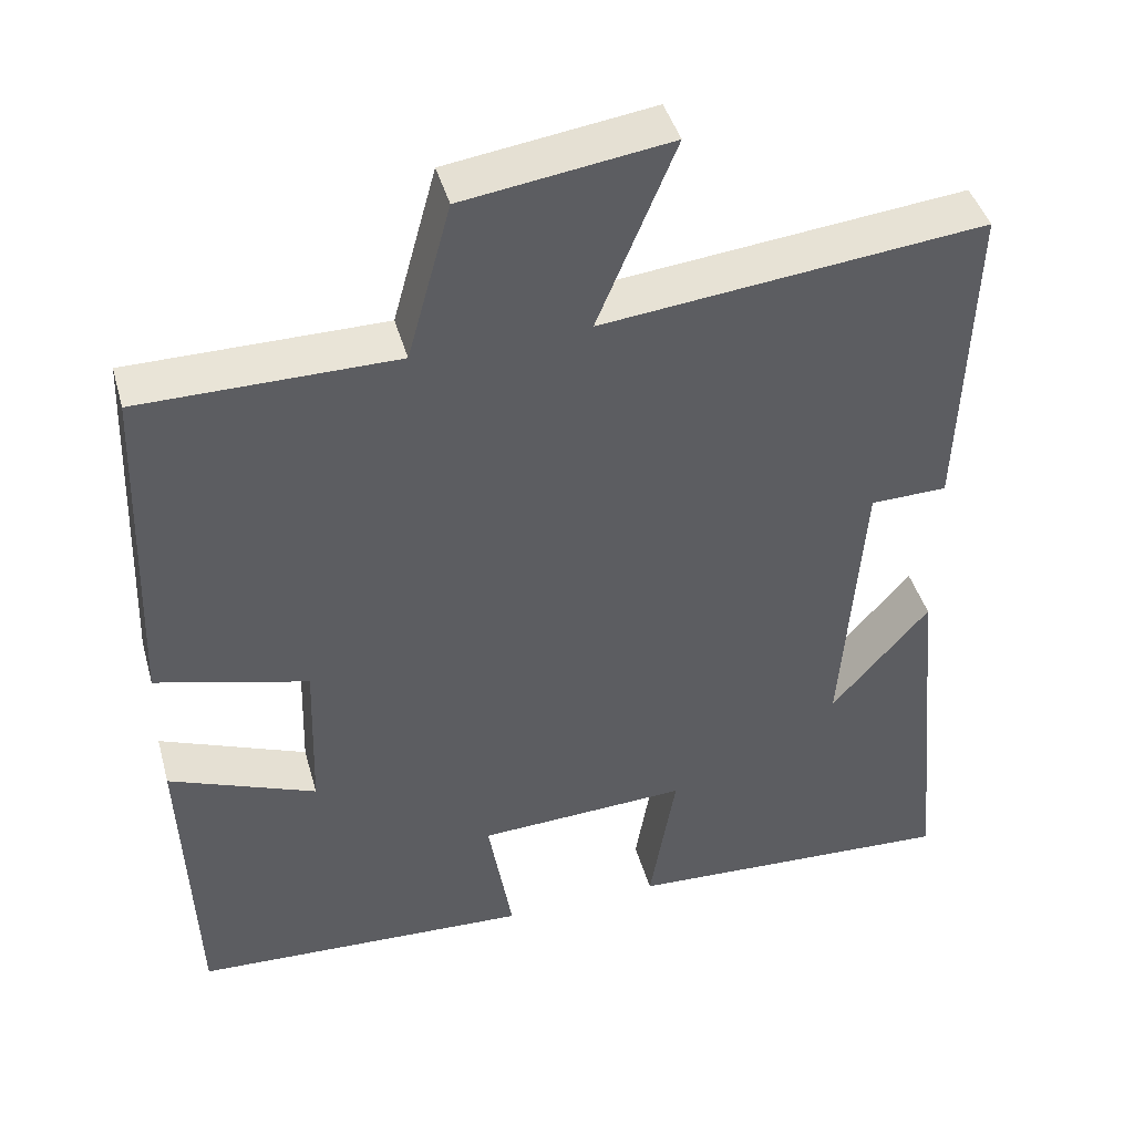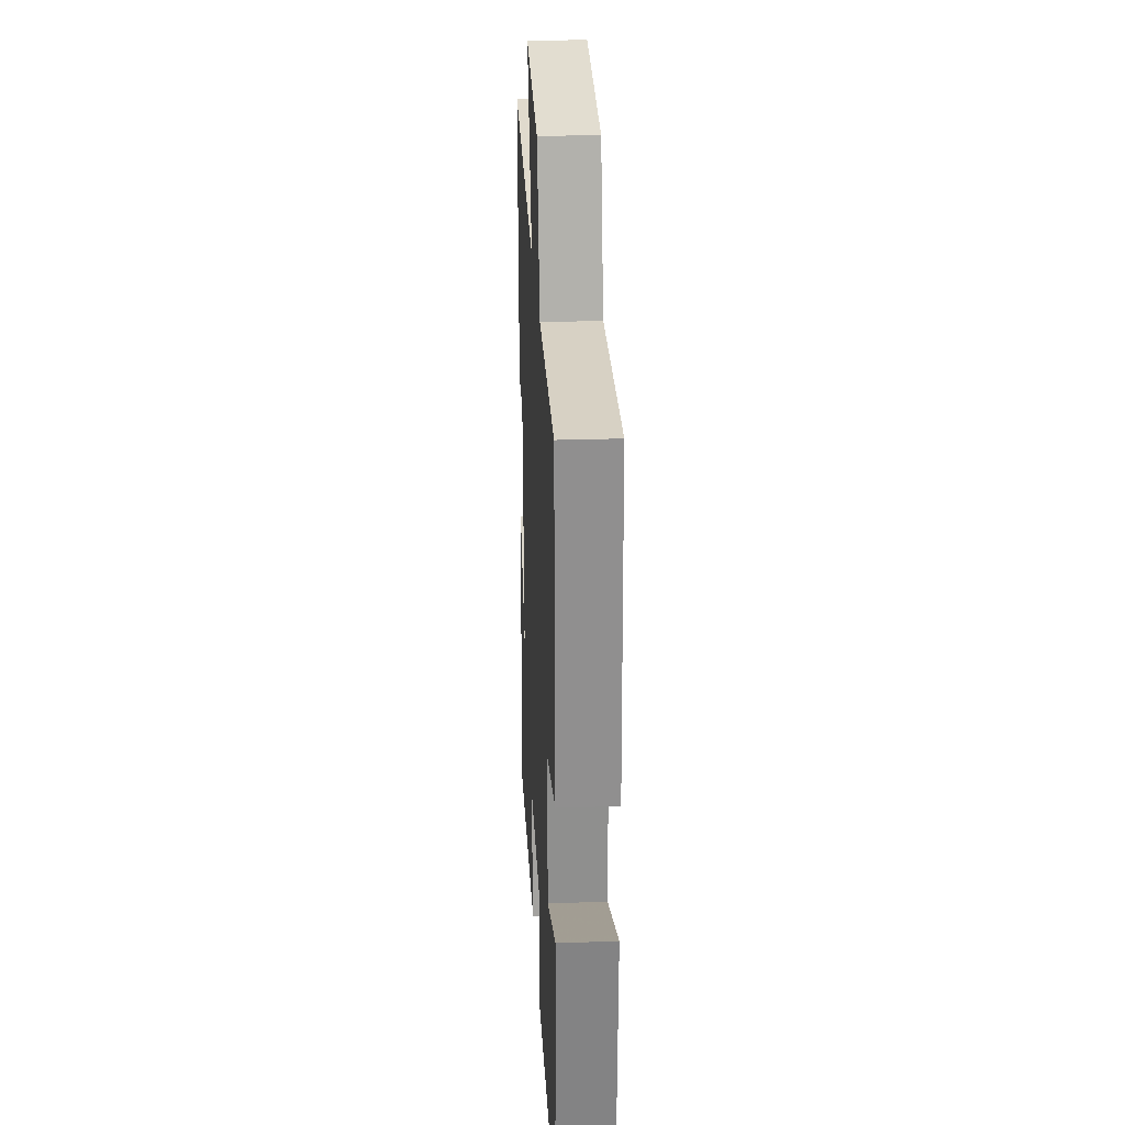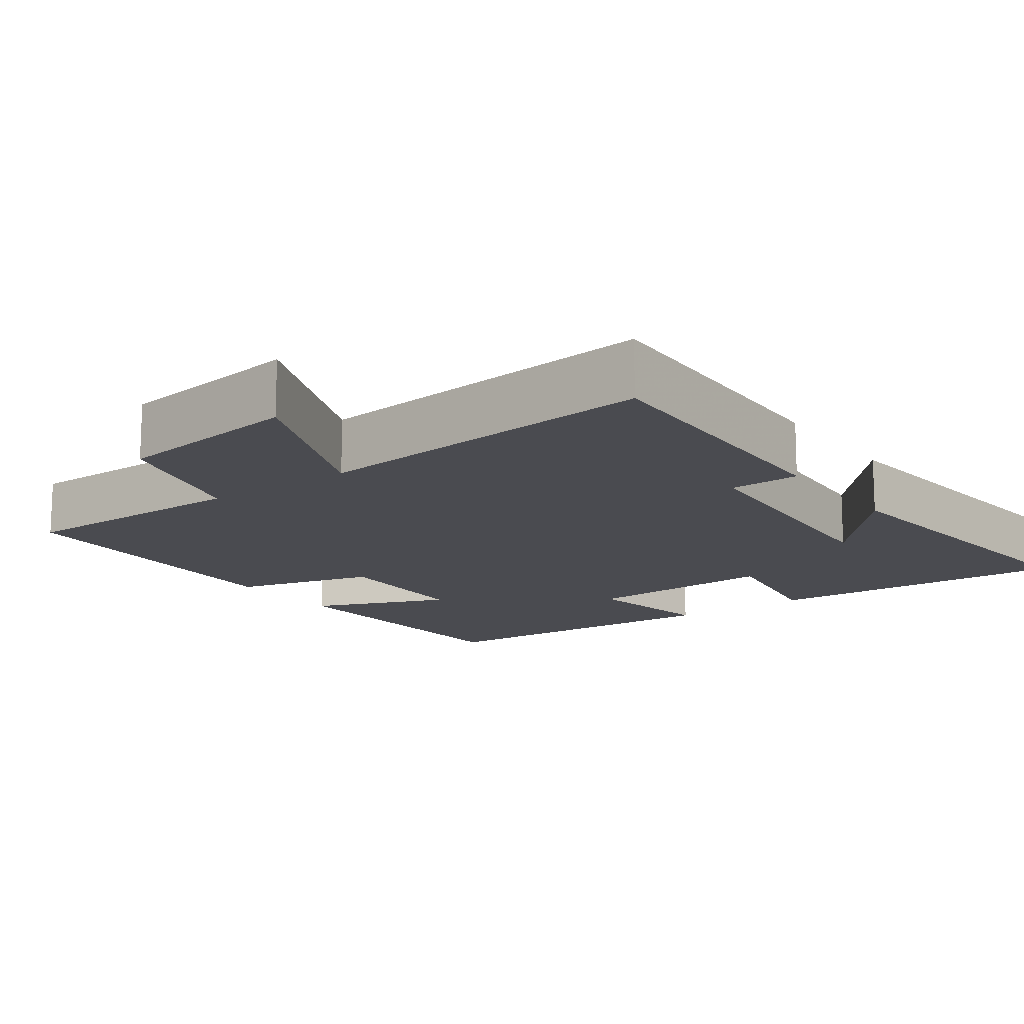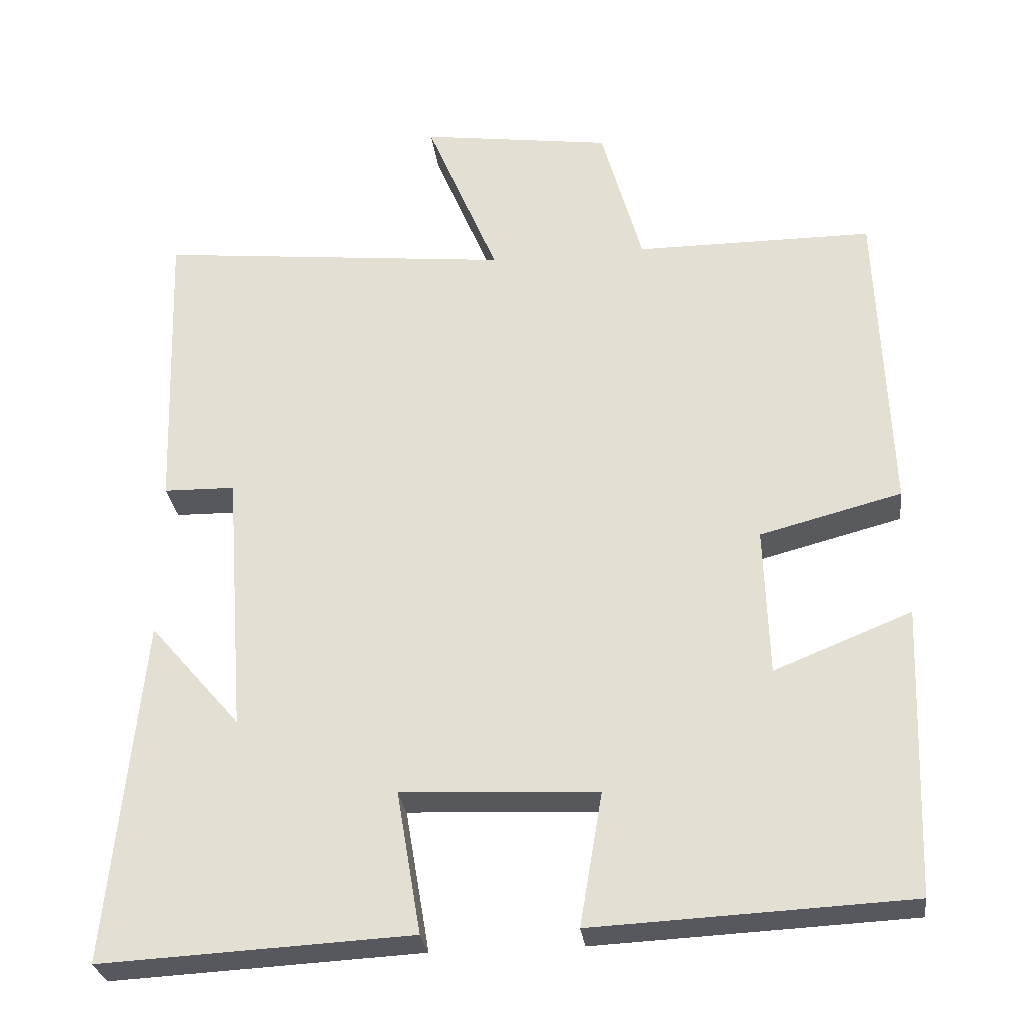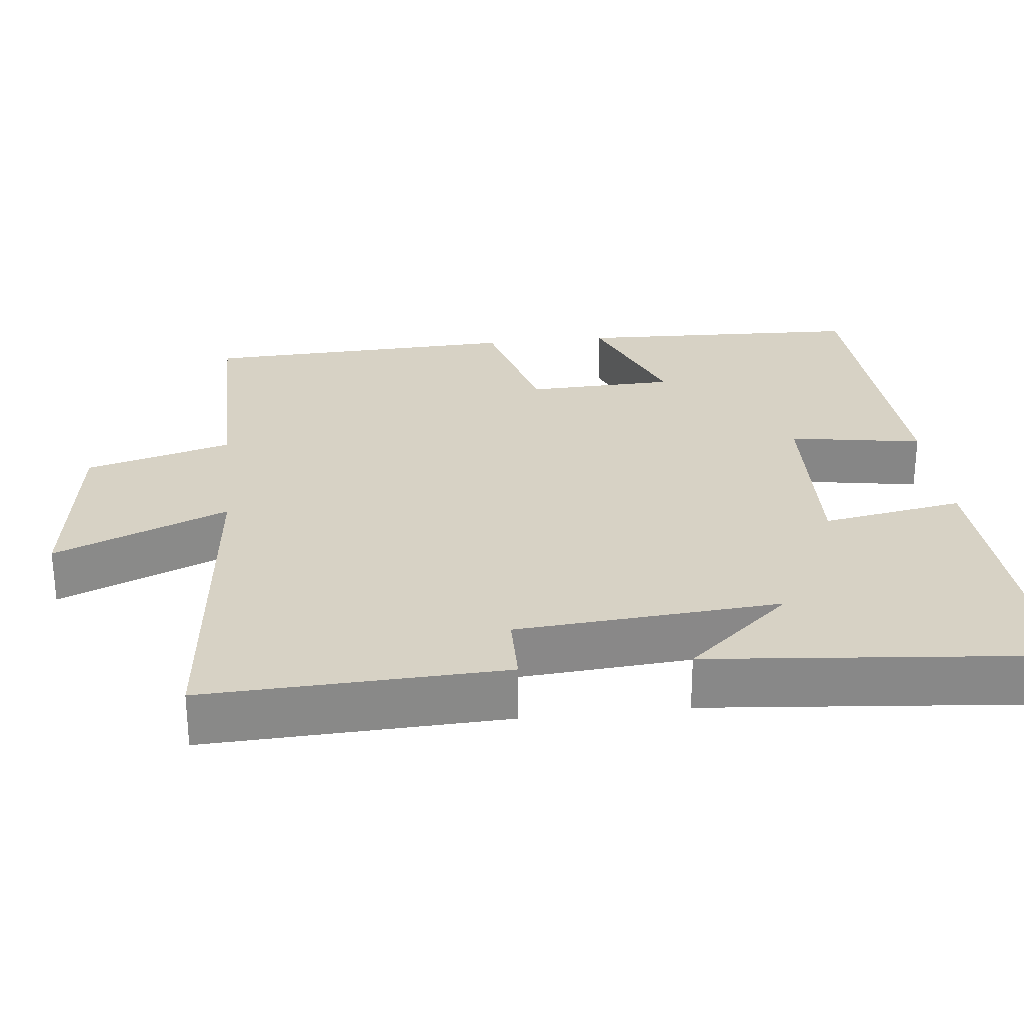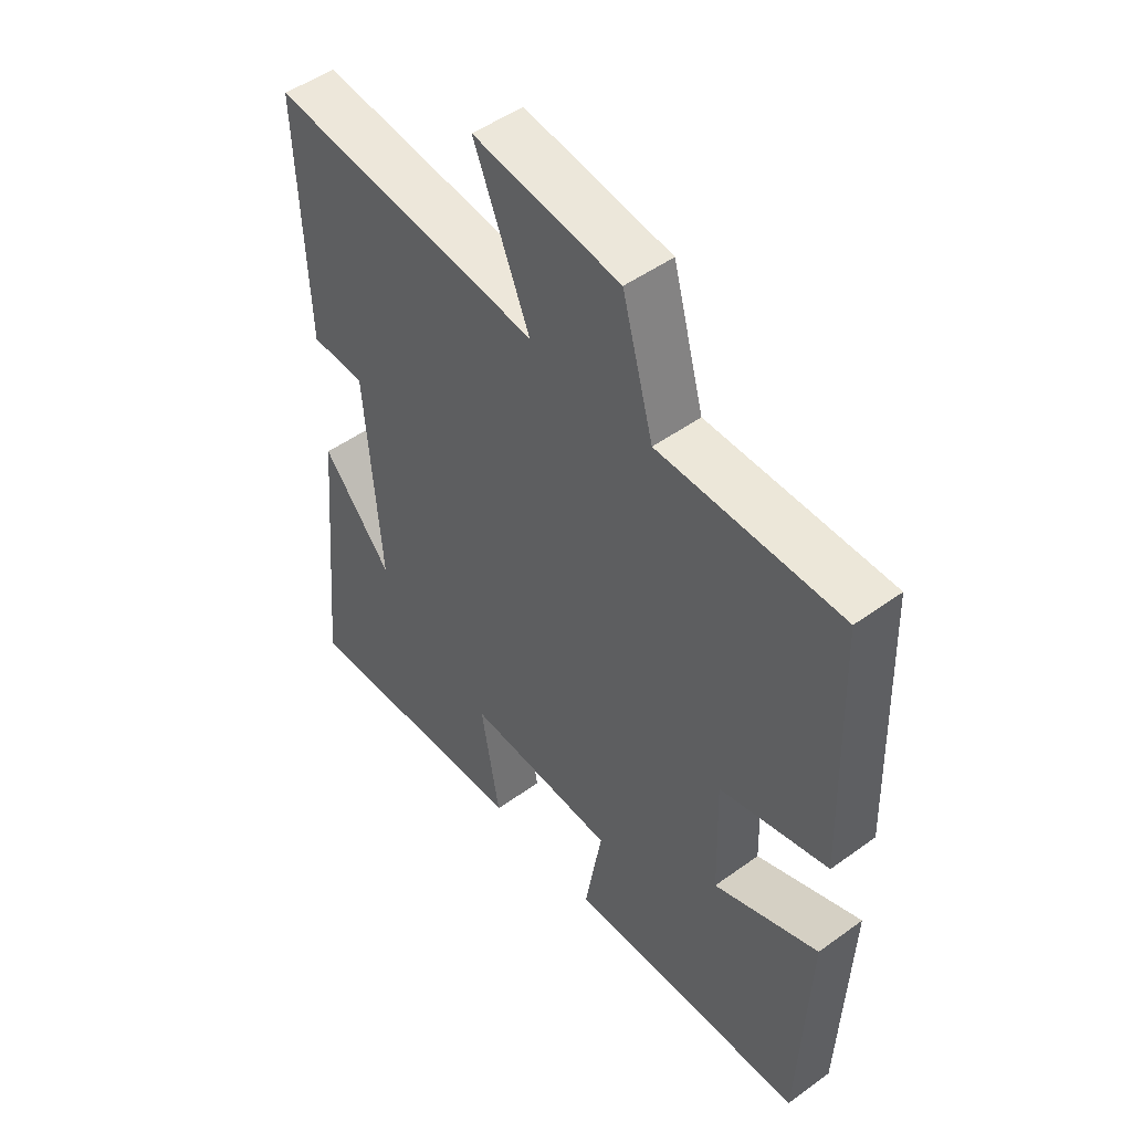
<metadata>
{"format":"obj","ext":"obj","renderer":"f3d","projection":"perspective","resolution":1024,"background":"white","views":[{"elev":43.2,"azim":-15.4,"up":"+Z"},{"elev":26.9,"azim":-93.0,"up":"+Z"},{"elev":-14.4,"azim":35.9,"up":"+Y"},{"elev":-28.9,"azim":-172.9,"up":"+Z"},{"elev":27.4,"azim":83.5,"up":"+Y"},{"elev":49.3,"azim":-128.7,"up":"+Z"}]}
</metadata>
<code>
v -0.485 0.07 0.499
v -0.169 0.07 0.5
v -0.115 0.07 0.695
v 0.139 0.07 0.731
v 0.043 0.07 0.5
v 0.514 0.07 0.55
v 0.5 0.07 0.152
v 0.405 0.07 0.15
v 0.379 0.07 -0.202
v 0.5 0.07 -0.062
v 0.544 0.07 -0.521
v 0.132 0.07 -0.5
v 0.164 0.07 -0.311
v -0.096 0.07 -0.323
v -0.066 0.07 -0.5
v -0.485 0.07 -0.48
v -0.5 0.07 -0.096
v -0.318 0.07 -0.169
v -0.312 0.07 0.029
v -0.5 0.07 0.078
v -0.485 0 0.499
v -0.169 0 0.5
v -0.115 0 0.695
v 0.139 0 0.731
v 0.043 0 0.5
v 0.514 0 0.55
v 0.5 0 0.152
v 0.405 0 0.15
v 0.379 0 -0.202
v 0.5 0 -0.062
v 0.544 0 -0.521
v 0.132 0 -0.5
v 0.164 0 -0.311
v -0.096 0 -0.323
v -0.066 0 -0.5
v -0.485 0 -0.48
v -0.5 0 -0.096
v -0.318 0 -0.169
v -0.312 0 0.029
v -0.5 0 0.078
f 19 20 1 2
f 18 19 2
f 15 16 17 18
f 14 15 18
f 13 14 18 2
f 11 12 13
f 9 10 11
f 9 11 13 2
f 5 6 7 8
f 5 8 9 2
f 2 3 4 5
f 22 21 40 39
f 22 39 38
f 38 37 36 35
f 38 35 34
f 22 38 34 33
f 33 32 31
f 31 30 29
f 22 33 31 29
f 28 27 26 25
f 22 29 28 25
f 25 24 23 22
f 1 21 22 2
f 2 22 23 3
f 3 23 24 4
f 4 24 25 5
f 5 25 26 6
f 6 26 27 7
f 7 27 28 8
f 8 28 29 9
f 9 29 30 10
f 10 30 31 11
f 11 31 32 12
f 12 32 33 13
f 13 33 34 14
f 14 34 35 15
f 15 35 36 16
f 16 36 37 17
f 17 37 38 18
f 18 38 39 19
f 19 39 40 20
f 20 40 21 1

</code>
